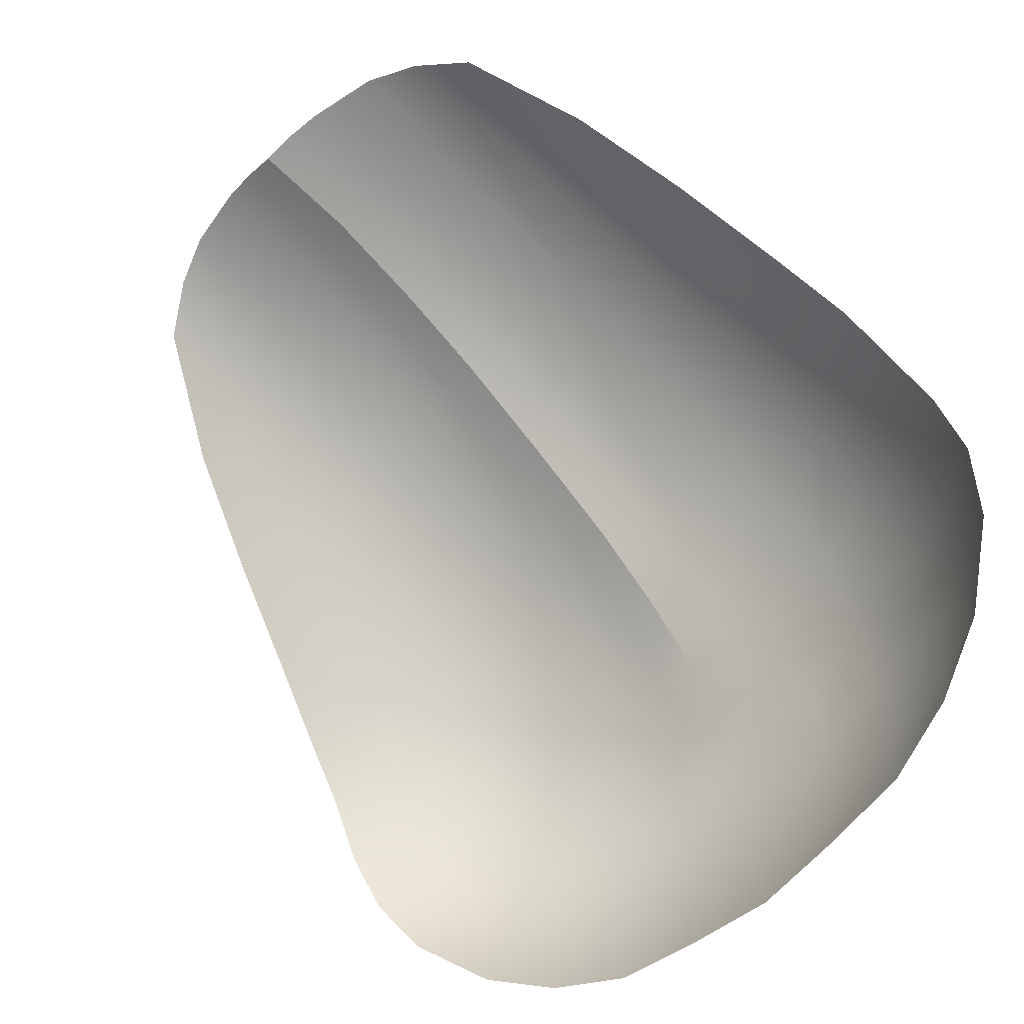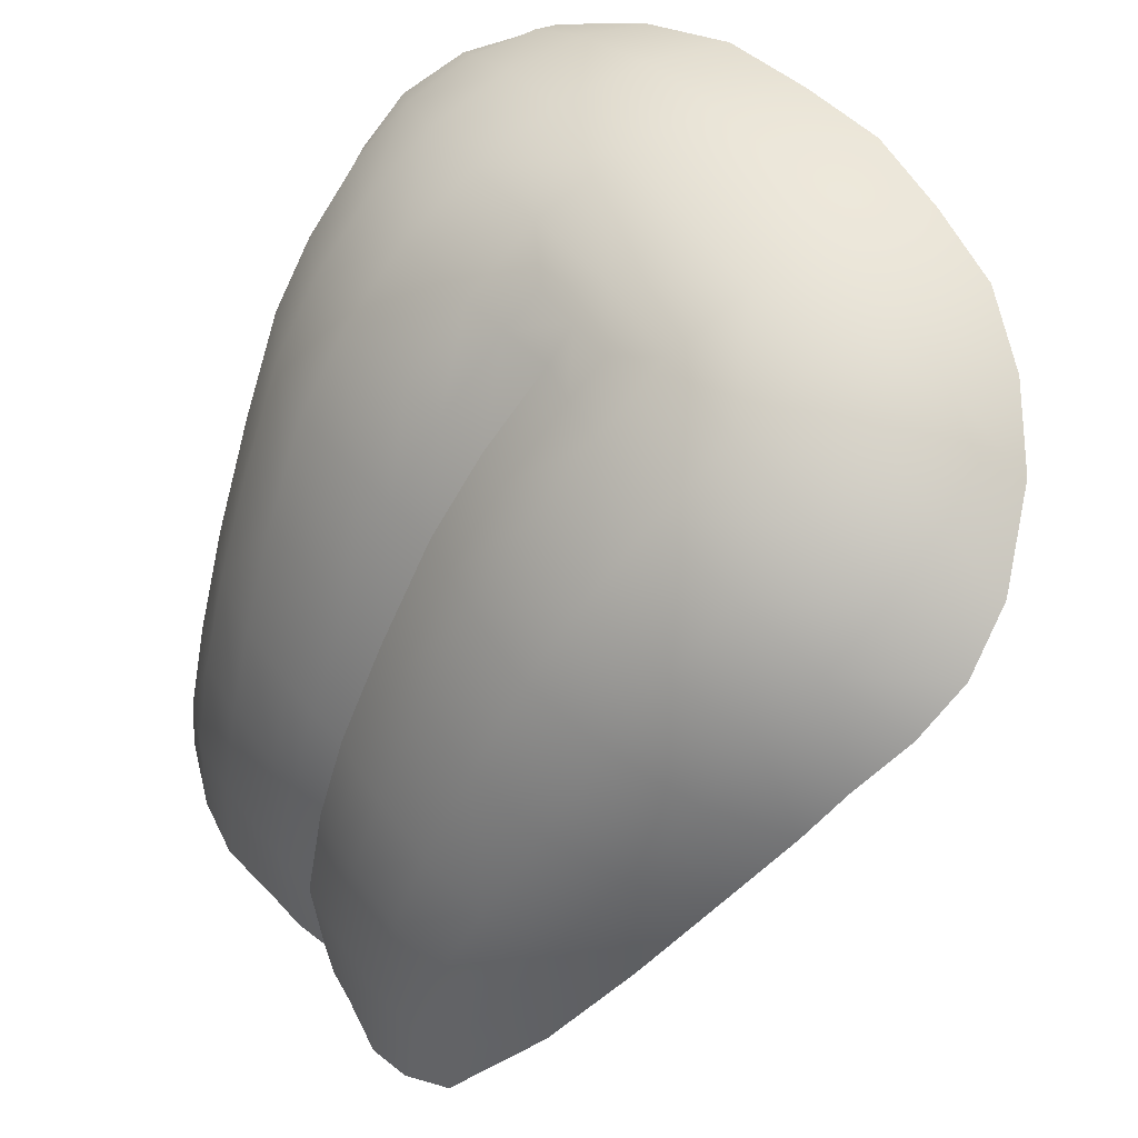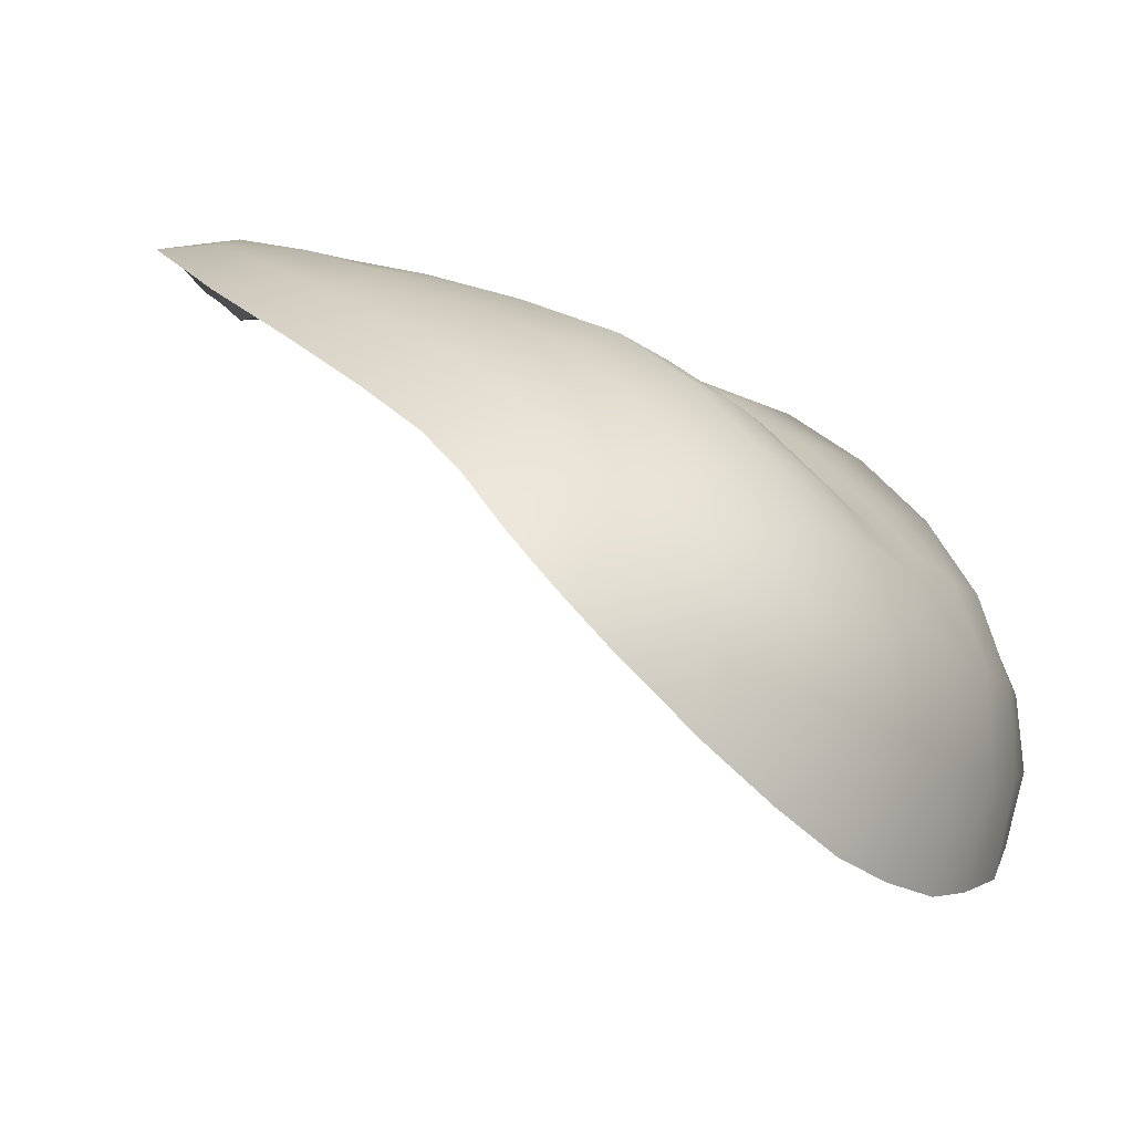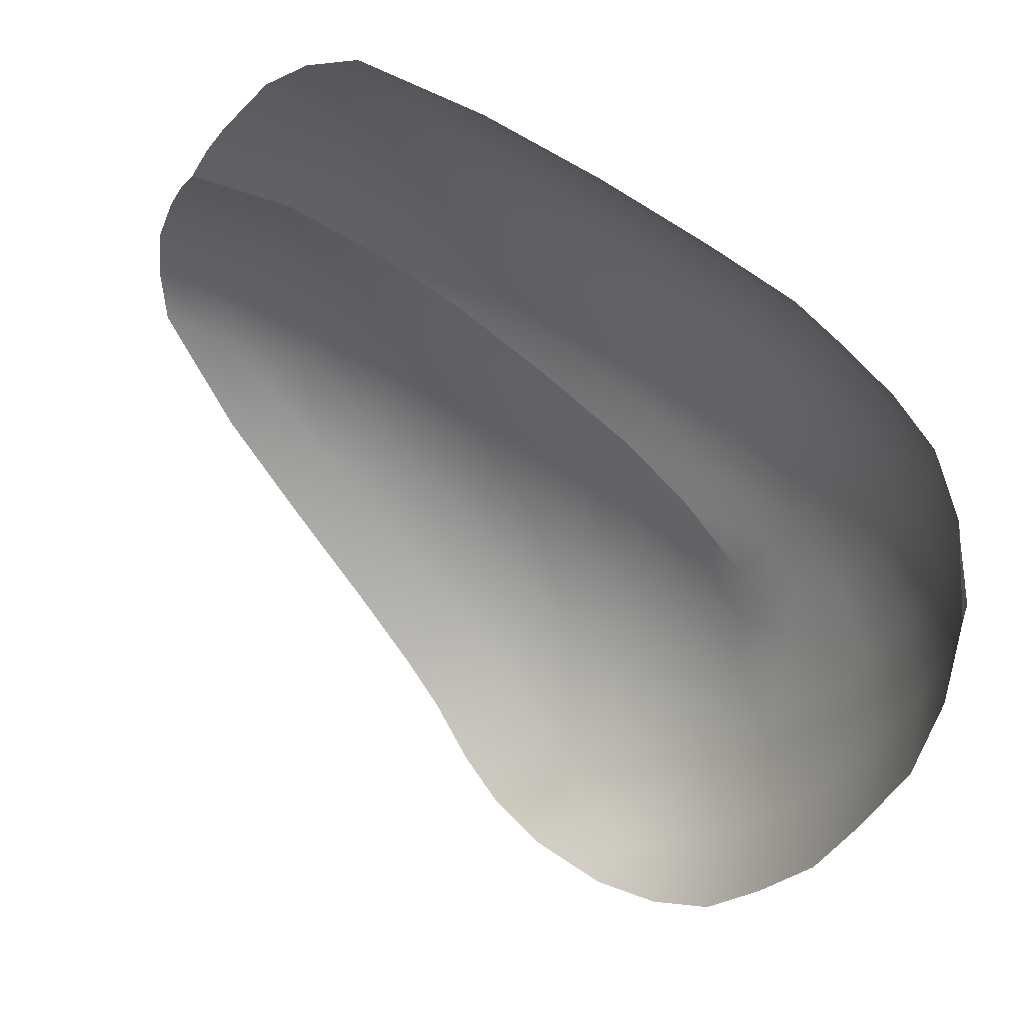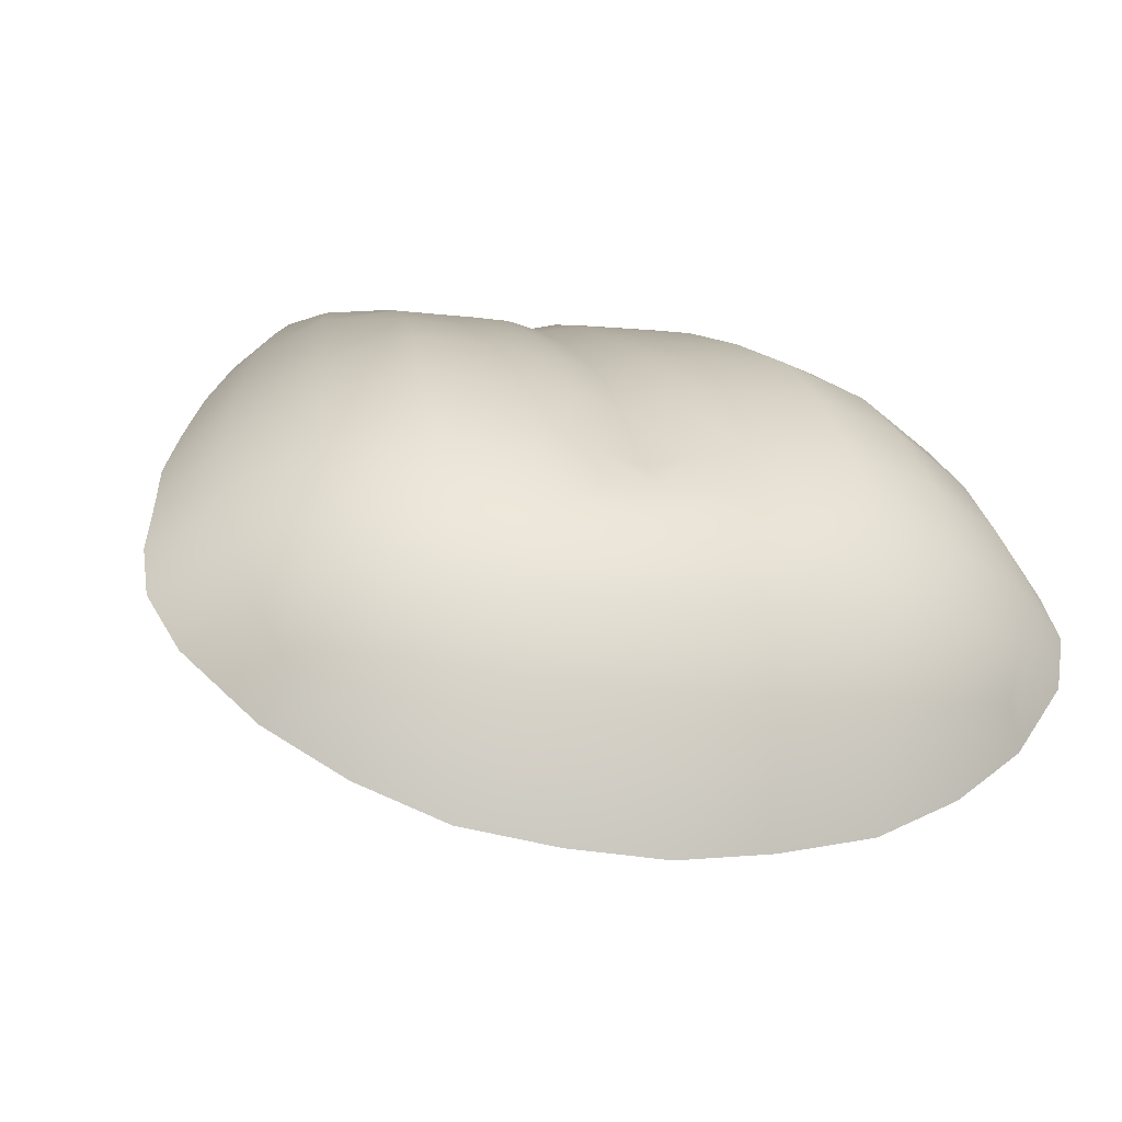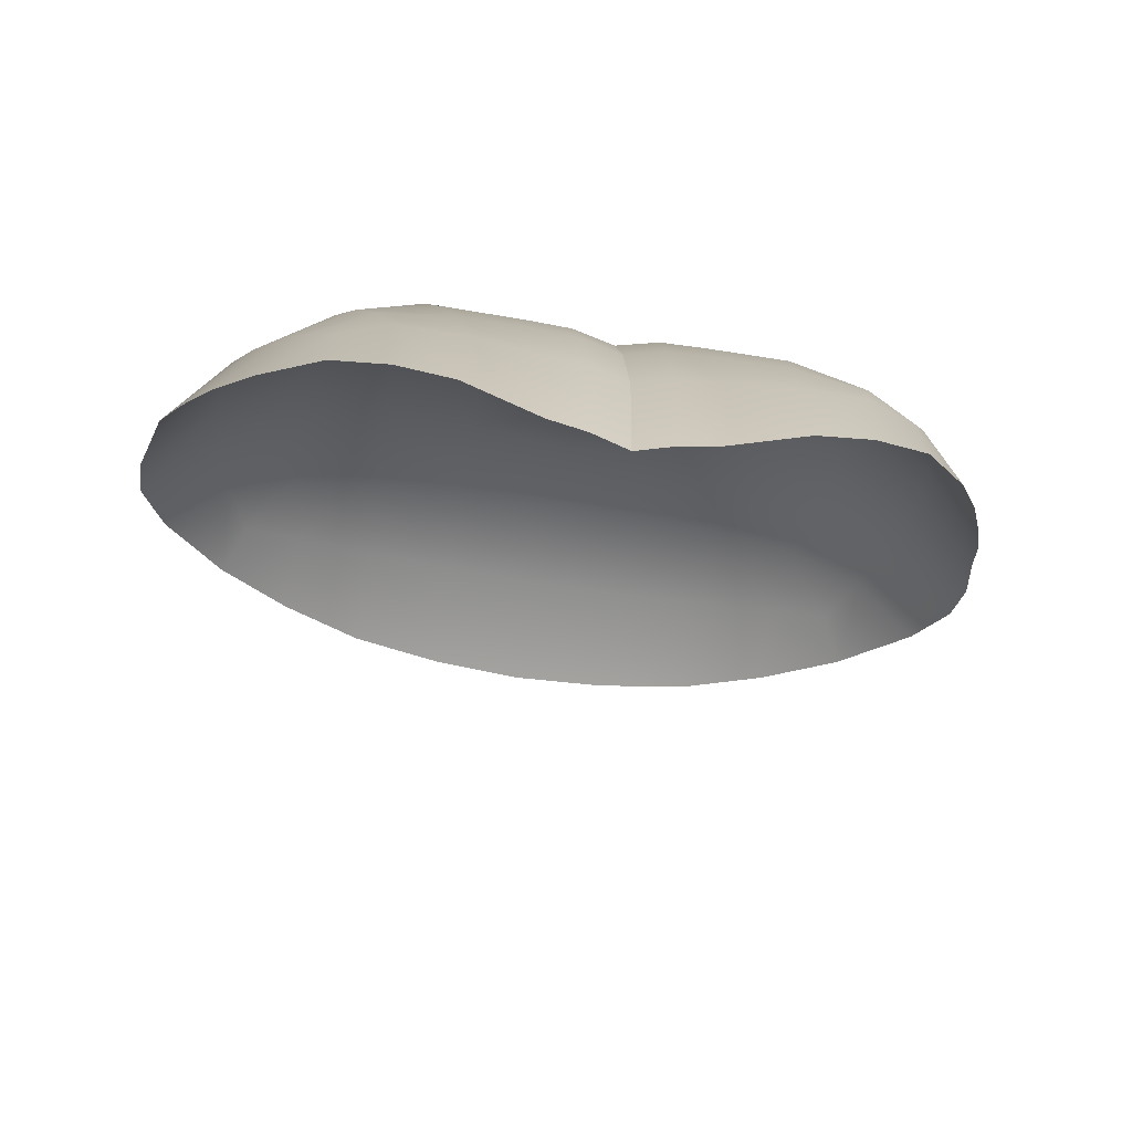
<metadata>
{"format":"obj","ext":"obj","renderer":"f3d","projection":"perspective","resolution":1024,"background":"white","views":[{"elev":-61.1,"azim":-136.4,"up":"+Y"},{"elev":52.1,"azim":-124.7,"up":"+Z"},{"elev":-10.1,"azim":-60.5,"up":"+Y"},{"elev":-34.4,"azim":-120.3,"up":"+Y"},{"elev":-12.1,"azim":-14.4,"up":"+Y"},{"elev":-63.5,"azim":170.4,"up":"+Z"}]}
</metadata>
<code>
g pm0094_00_NormalTongueSkin_tz
v -4.768e-09 0.2756 0.3197
v -0.05876 0.2809 0.316
v -0.05959 0.3463 0.3348
v -4.768e-09 0.3438 0.3374
v -0.1171 0.352 0.3284
v -0.1175 0.2915 0.3128
v -0.1698 0.3145 0.3015
v -0.06083 0.4111 0.3336
v -4.768e-09 0.4104 0.3363
v -4.768e-09 0.4612 0.3139
v -0.1196 0.411 0.3256
v -0.1677 0.3612 0.316
v -0.2157 0.3451 0.283
v -0.06152 0.4668 0.3132
v -0.1216 0.4677 0.3058
v -0.03134 0.4833 0.2972
v -4.768e-09 0.4829 0.2953
v -0.03082 0.5086 0.277
v -4.768e-09 0.5008 0.2726
v -4.768e-09 0.5446 0.2281
v -0.06165 0.5126 0.2773
v -0.03021 0.5524 0.2332
v -4.768e-09 0.581 0.1785
v -0.1218 0.5177 0.273
v -0.1785 0.46 0.289
v -0.02912 0.5885 0.1835
v -4.768e-09 0.6185 0.1061
v -0.06041 0.5565 0.2341
v -0.02704 0.6244 0.1109
v -4.768e-09 0.6506 0.03498
v -0.1198 0.5605 0.231
v -0.05824 0.5923 0.1844
v -0.02506 0.6551 0.03926
v -4.768e-09 0.6706 -0.02762
v -0.05409 0.6266 0.1117
v -0.1158 0.596 0.1823
v -0.1761 0.5457 0.217
v -0.1791 0.5055 0.2569
v -0.02355 0.6751 -0.02331
v -0.05013 0.6558 0.03943
v -0.0222 0.6895 -0.09589
v -4.768e-09 0.6849 -0.1011
v -4.768e-09 0.6797 -0.1745
v -0.02222 0.6859 -0.1739
v -0.04441 0.6903 -0.09482
v -0.04444 0.6887 -0.1718
v -0.04709 0.6758 -0.02312
v -0.09963 0.6562 0.039
v -0.08743 0.6924 -0.08967
v -0.08899 0.6975 -0.1618
v -0.09305 0.6764 -0.02328
v -0.1079 0.6282 0.1113
v -0.1251 0.6898 -0.08337
v -0.1218 0.6943 -0.1476
v -0.1463 0.6478 0.03481
v -0.1351 0.6718 -0.0259
v -0.152 0.6788 -0.08029
v -0.1546 0.6821 -0.1256
v -0.1933 0.6362 -0.05227
v -0.1706 0.58 0.1712
v -0.1588 0.6153 0.1036
v -0.1854 0.6267 0.02668
v -0.1676 0.6575 -0.03468
v -0.2195 0.5929 0.01909
v -0.203 0.5899 0.09369
v -0.2406 0.5509 0.08551
v -0.2183 0.5534 0.1557
v -0.2568 0.5151 0.138
v -0.2254 0.5216 0.1957
v -0.263 0.4884 0.1671
v -0.2296 0.4852 0.232
v -0.2712 0.4546 0.1978
v -0.2714 0.4229 0.2263
v -0.228 0.4459 0.2632
v -0.2185 0.4052 0.287
v -0.2557 0.3882 0.2534
v -0.1733 0.4107 0.3102
v -0.2032 0.3701 0.3003
v -1.925e-32 0.6797 -0.1745
v 0.0222 0.6895 -0.09589
v -1.792e-32 0.6849 -0.1011
v 0.02222 0.6859 -0.1739
v -1.648e-32 0.6706 -0.02762
v 0.04441 0.6903 -0.09482
v 0.04444 0.6887 -0.1718
v 0.02355 0.6751 -0.02331
v 0.08743 0.6924 -0.08967
v 0.08899 0.6975 -0.1618
v 0.02506 0.6551 0.03926
v -1.52e-32 0.6506 0.03498
v 0.1251 0.6898 -0.08337
v 0.1218 0.6943 -0.1476
v 0.152 0.6788 -0.08029
v 0.1546 0.6821 -0.1256
v 0.1933 0.6362 -0.05227
v 0.1351 0.6718 -0.0259
v 0.09305 0.6764 -0.02328
v 0.04709 0.6758 -0.02312
v 0.1676 0.6575 -0.03468
v 0.1854 0.6267 0.02668
v 0.2195 0.5929 0.01909
v 0.05013 0.6558 0.03943
v 0.09963 0.6562 0.039
v 0.1463 0.6478 0.03481
v 0.203 0.5899 0.09369
v 0.2406 0.5509 0.08551
v 0.05409 0.6266 0.1117
v 0.1079 0.6282 0.1113
v 0.1588 0.6153 0.1036
v 0.2183 0.5534 0.1557
v 0.2568 0.5151 0.138
v 0.1706 0.58 0.1712
v 0.2254 0.5216 0.1957
v 0.263 0.4884 0.1671
v 0.1158 0.596 0.1823
v 0.02704 0.6244 0.1109
v -1.368e-32 0.6185 0.1061
v 0.05824 0.5923 0.1844
v 0.02912 0.5885 0.1835
v -1.202e-32 0.581 0.1785
v 0.1761 0.5457 0.217
v 0.2296 0.4852 0.232
v 0.2712 0.4546 0.1978
v 0.2714 0.4229 0.2263
v 0.1198 0.5605 0.231
v 0.03021 0.5524 0.2332
v -1.085e-32 0.5446 0.2281
v 0.06041 0.5565 0.2341
v 0.1791 0.5055 0.2569
v 0.228 0.4459 0.2632
v 0.03082 0.5086 0.277
v -4.768e-09 0.5008 0.2726
v -4.768e-09 0.4829 0.2953
v 0.06165 0.5126 0.2773
v 0.1218 0.5177 0.273
v 0.03134 0.4833 0.2972
v -4.768e-09 0.4612 0.3139
v 0.06152 0.4668 0.3132
v 0.1785 0.46 0.289
v 0.06083 0.4111 0.3336
v -4.768e-09 0.4104 0.3363
v -4.768e-09 0.3438 0.3374
v 0.1216 0.4677 0.3058
v 0.05959 0.3463 0.3348
v -4.768e-09 0.2756 0.3197
v 0.05876 0.2809 0.316
v 0.1196 0.411 0.3256
v 0.1171 0.352 0.3284
v 0.1175 0.2915 0.3128
v 0.1698 0.3145 0.3015
v 0.1677 0.3612 0.316
v 0.2157 0.3451 0.283
v 0.1733 0.4107 0.3102
v 0.2032 0.3701 0.3003
v 0.2185 0.4052 0.287
v 0.2557 0.3882 0.2534
g pm0094_00_NormalTongueSkin_tz_0
f 3 2 1
f 4 3 1
f 3 5 2
f 5 6 2
f 7 6 5
f 8 3 4
f 9 8 4
f 8 9 10
f 11 5 3
f 8 11 3
f 12 7 5
f 5 11 12
f 13 7 12
f 14 8 10
f 15 11 8
f 14 15 8
f 16 14 10
f 17 16 10
f 18 16 17
f 19 18 17
f 18 19 20
f 21 14 16
f 18 21 16
f 22 18 20
f 21 18 22
f 22 20 23
f 24 15 14
f 21 24 14
f 15 25 11
f 25 15 24
f 26 22 23
f 26 23 27
f 28 21 22
f 28 22 26
f 29 26 27
f 27 30 29
f 21 28 31
f 24 21 31
f 32 28 26
f 32 26 29
f 31 28 32
f 30 33 29
f 33 30 34
f 35 32 29
f 29 33 35
f 36 31 32
f 36 32 35
f 24 31 37
f 37 31 36
f 38 24 37
f 38 25 24
f 39 33 34
f 33 40 35
f 40 33 39
f 39 34 41
f 34 42 41
f 41 42 43
f 44 41 43
f 45 41 44
f 39 41 45
f 46 45 44
f 47 40 39
f 47 39 45
f 35 40 48
f 48 40 47
f 49 45 46
f 50 49 46
f 47 45 51
f 51 48 47
f 45 49 51
f 52 35 48
f 52 36 35
f 53 49 50
f 54 53 50
f 55 48 51
f 52 48 55
f 51 49 56
f 49 53 56
f 56 55 51
f 57 53 54
f 56 53 57
f 58 57 54
f 57 58 59
f 60 36 52
f 60 37 36
f 61 52 55
f 61 60 52
f 62 55 56
f 61 55 62
f 63 56 57
f 63 57 59
f 63 62 56
f 62 63 59
f 64 62 59
f 65 62 64
f 65 61 62
f 66 65 64
f 65 67 61
f 65 66 67
f 67 60 61
f 66 68 67
f 69 37 60
f 67 69 60
f 67 68 69
f 68 70 69
f 38 37 69
f 69 70 71
f 71 38 69
f 70 72 71
f 71 72 73
f 71 74 38
f 74 71 73
f 74 25 38
f 74 73 75
f 73 76 75
f 75 76 13
f 25 74 77
f 74 75 77
f 25 77 11
f 11 77 12
f 78 75 13
f 78 13 12
f 77 75 78
f 12 77 78
f 81 80 79
f 80 82 79
f 81 83 80
f 80 84 82
f 84 85 82
f 83 86 80
f 80 86 84
f 84 87 85
f 87 88 85
f 89 86 83
f 90 89 83
f 87 91 88
f 91 92 88
f 91 93 92
f 93 94 92
f 94 93 95
f 91 87 96
f 91 96 93
f 87 84 97
f 87 97 96
f 86 98 84
f 84 98 97
f 93 99 95
f 96 99 93
f 99 100 95
f 100 99 96
f 100 101 95
f 102 98 86
f 89 102 86
f 103 97 98
f 102 103 98
f 104 96 97
f 104 100 96
f 103 104 97
f 100 105 101
f 105 106 101
f 102 89 107
f 102 107 103
f 103 108 104
f 107 108 103
f 104 109 100
f 109 105 100
f 108 109 104
f 106 105 110
f 110 105 109
f 111 106 110
f 112 109 108
f 112 110 109
f 111 110 113
f 113 110 112
f 114 111 113
f 115 112 108
f 115 108 107
f 89 116 107
f 89 90 116
f 90 117 116
f 118 107 116
f 118 115 107
f 119 116 117
f 119 118 116
f 120 119 117
f 121 112 115
f 121 113 112
f 114 113 122
f 123 114 122
f 123 122 124
f 125 115 118
f 125 121 115
f 126 119 120
f 127 126 120
f 128 118 119
f 128 125 118
f 126 128 119
f 129 122 113
f 121 129 113
f 122 130 124
f 130 122 129
f 131 126 127
f 132 131 127
f 131 132 133
f 134 128 126
f 128 134 125
f 131 134 126
f 125 135 121
f 135 129 121
f 134 135 125
f 136 131 133
f 134 131 136
f 136 133 137
f 138 134 136
f 138 136 137
f 135 134 138
f 139 129 135
f 139 130 129
f 140 138 137
f 141 140 137
f 140 141 142
f 143 135 138
f 143 139 135
f 143 138 140
f 144 140 142
f 144 142 145
f 146 144 145
f 147 143 140
f 139 143 147
f 147 140 144
f 148 144 146
f 148 147 144
f 149 148 146
f 149 150 148
f 150 151 148
f 147 148 151
f 150 152 151
f 153 139 147
f 153 147 151
f 130 139 153
f 152 154 151
f 153 151 154
f 155 130 153
f 155 153 154
f 155 154 152
f 124 130 155
f 156 155 152
f 156 124 155

</code>
